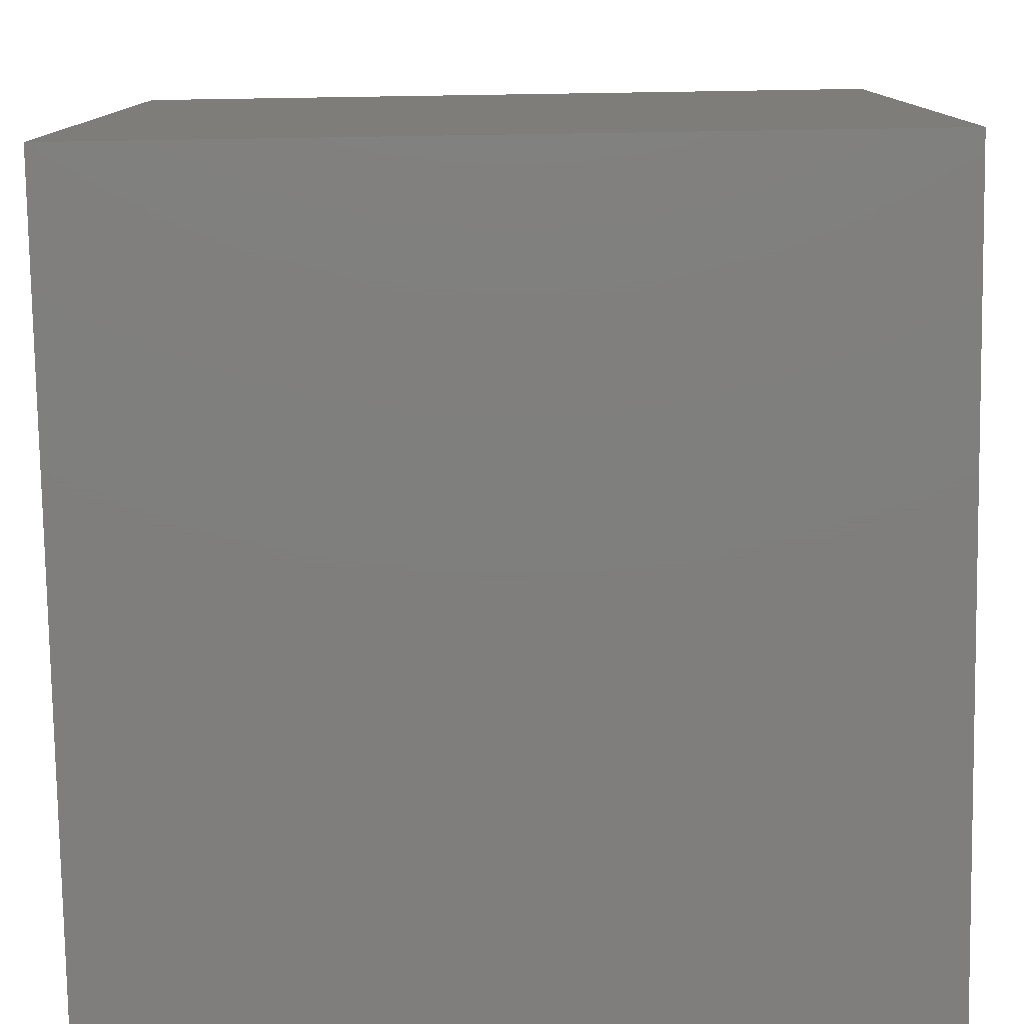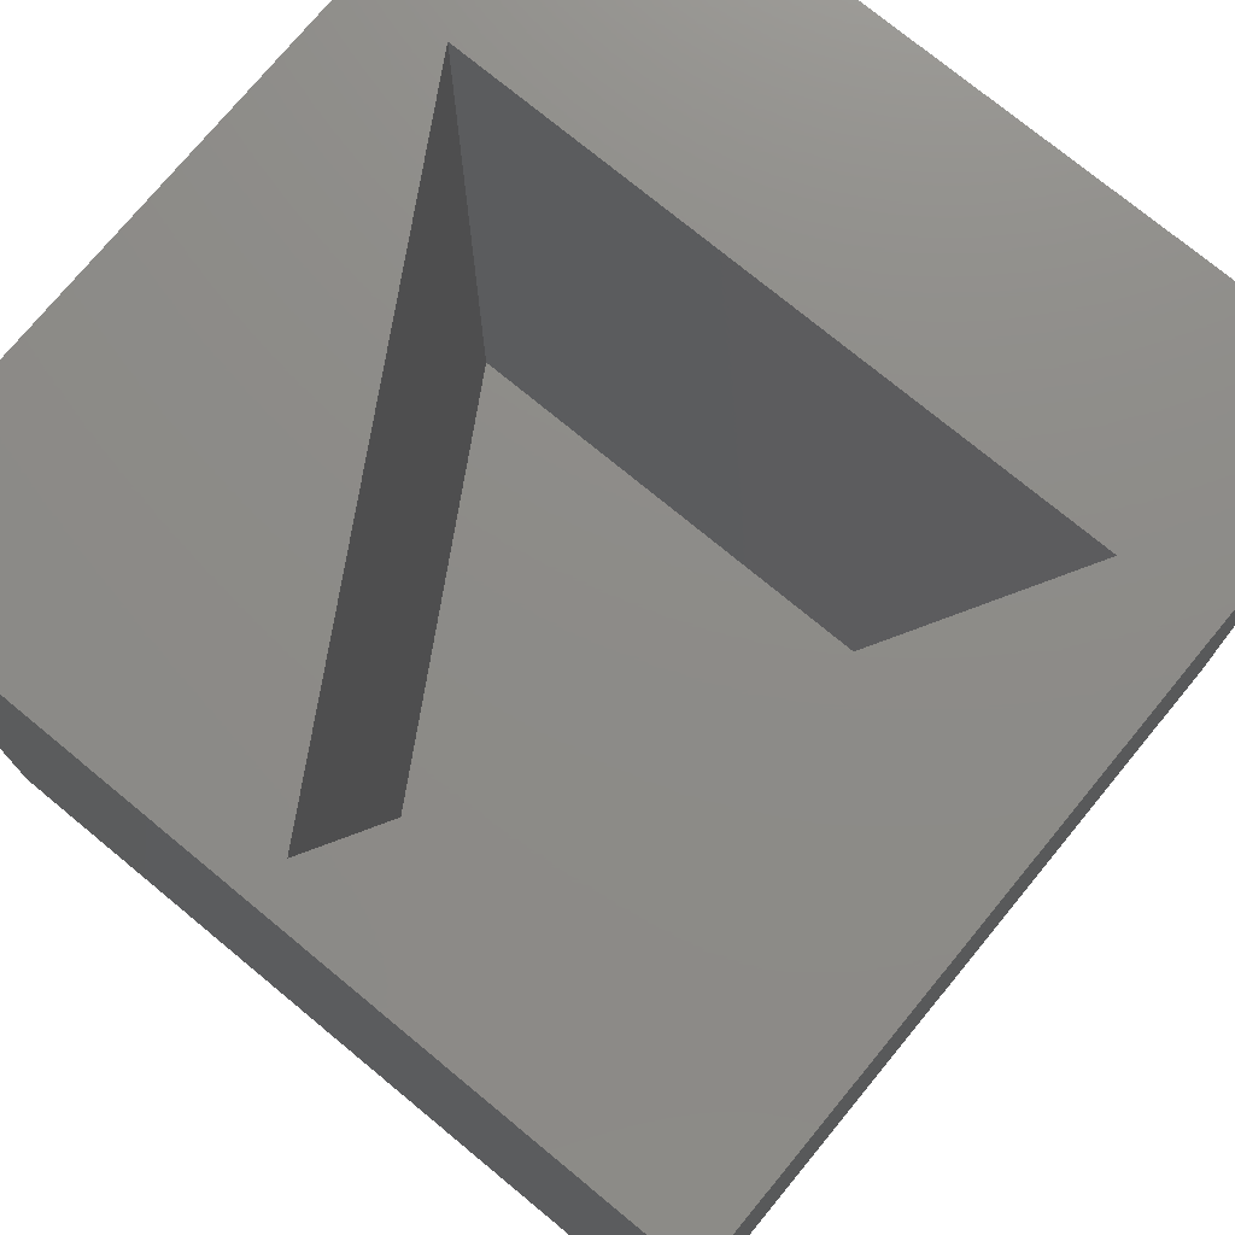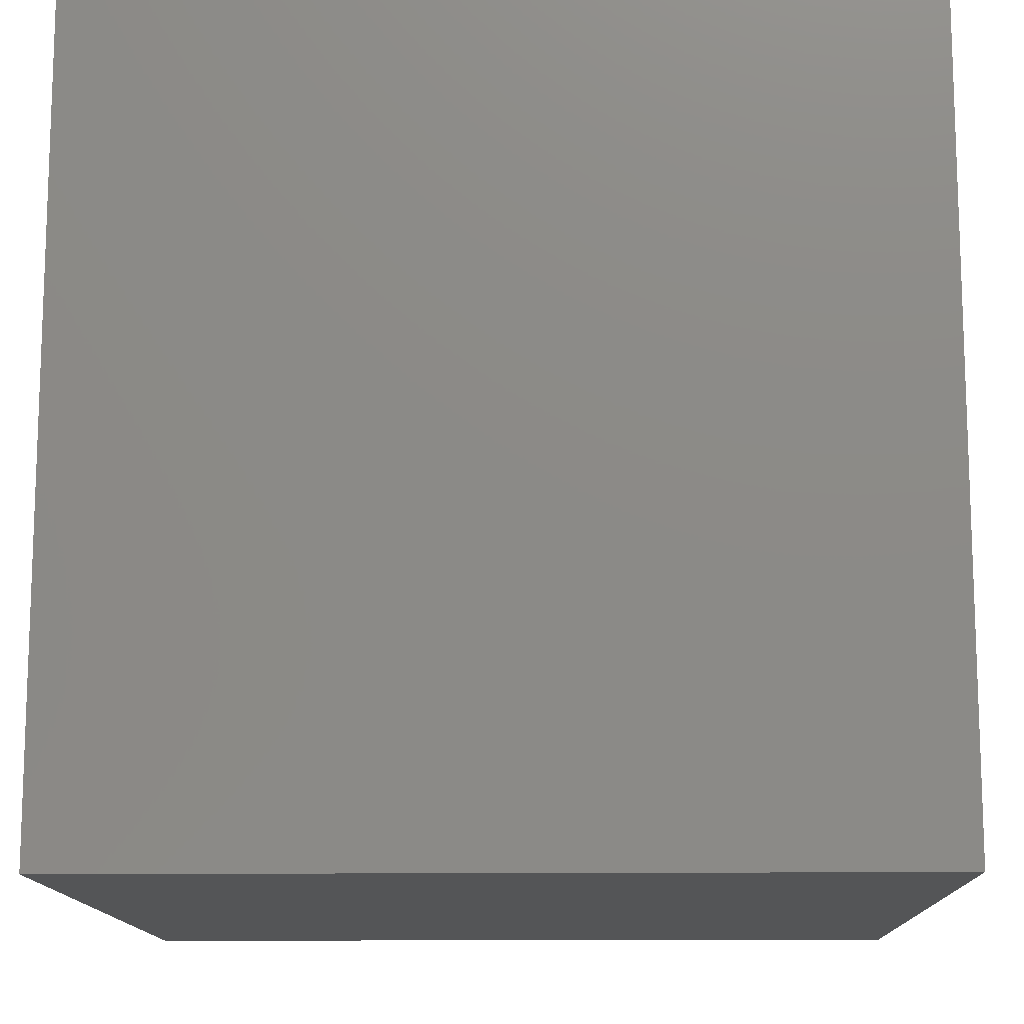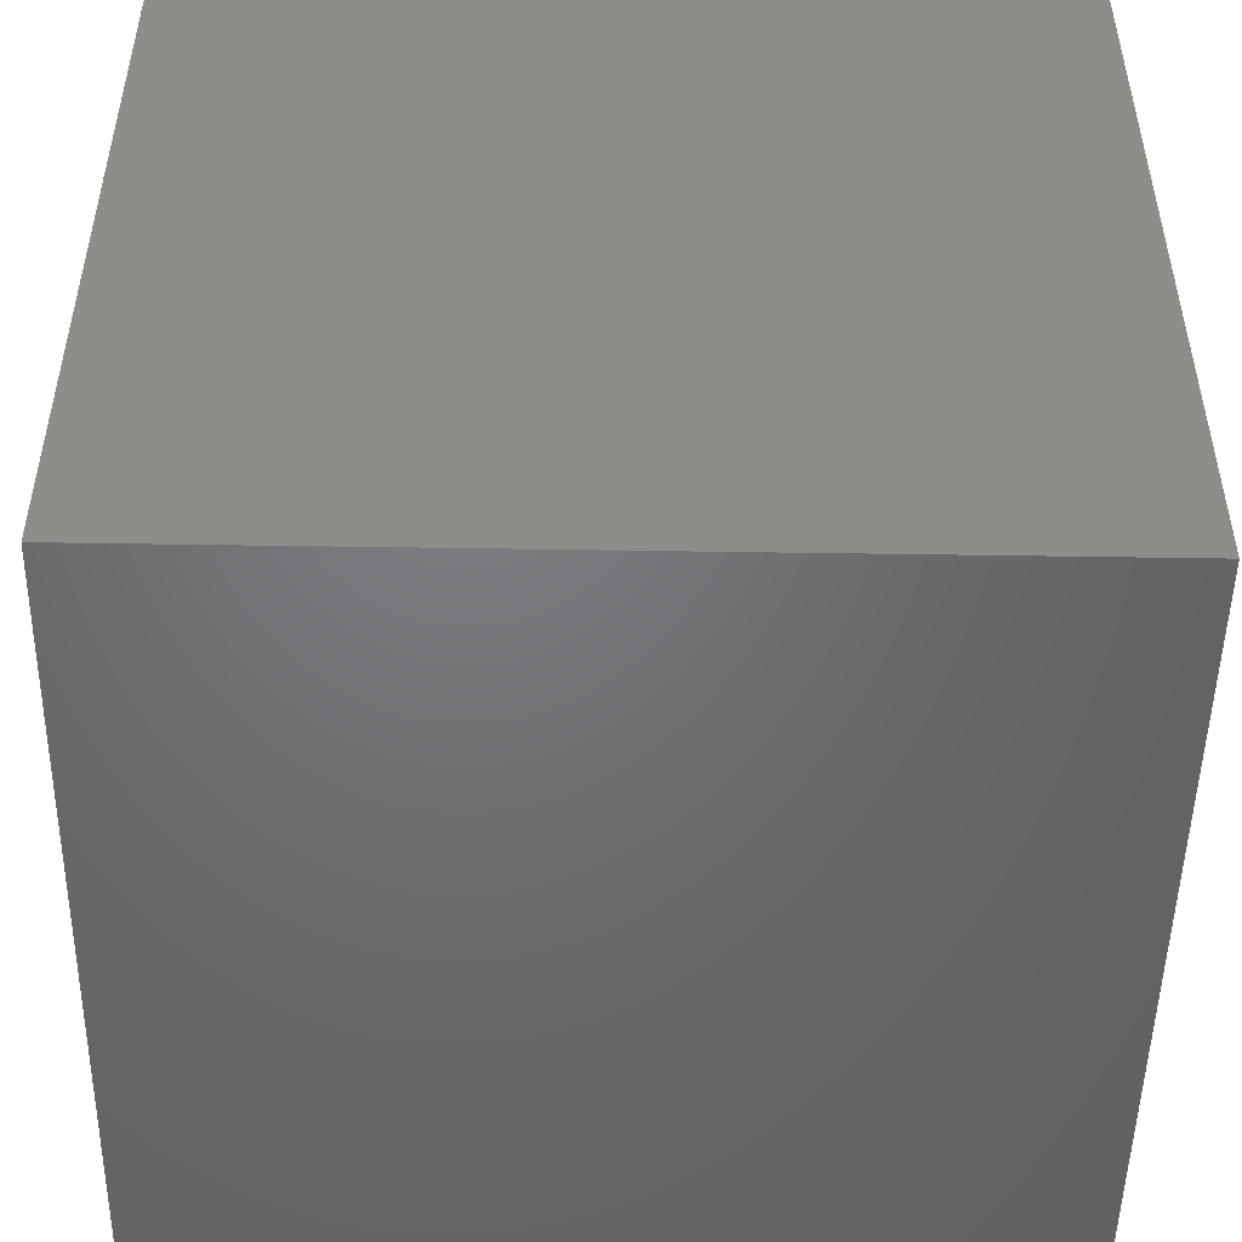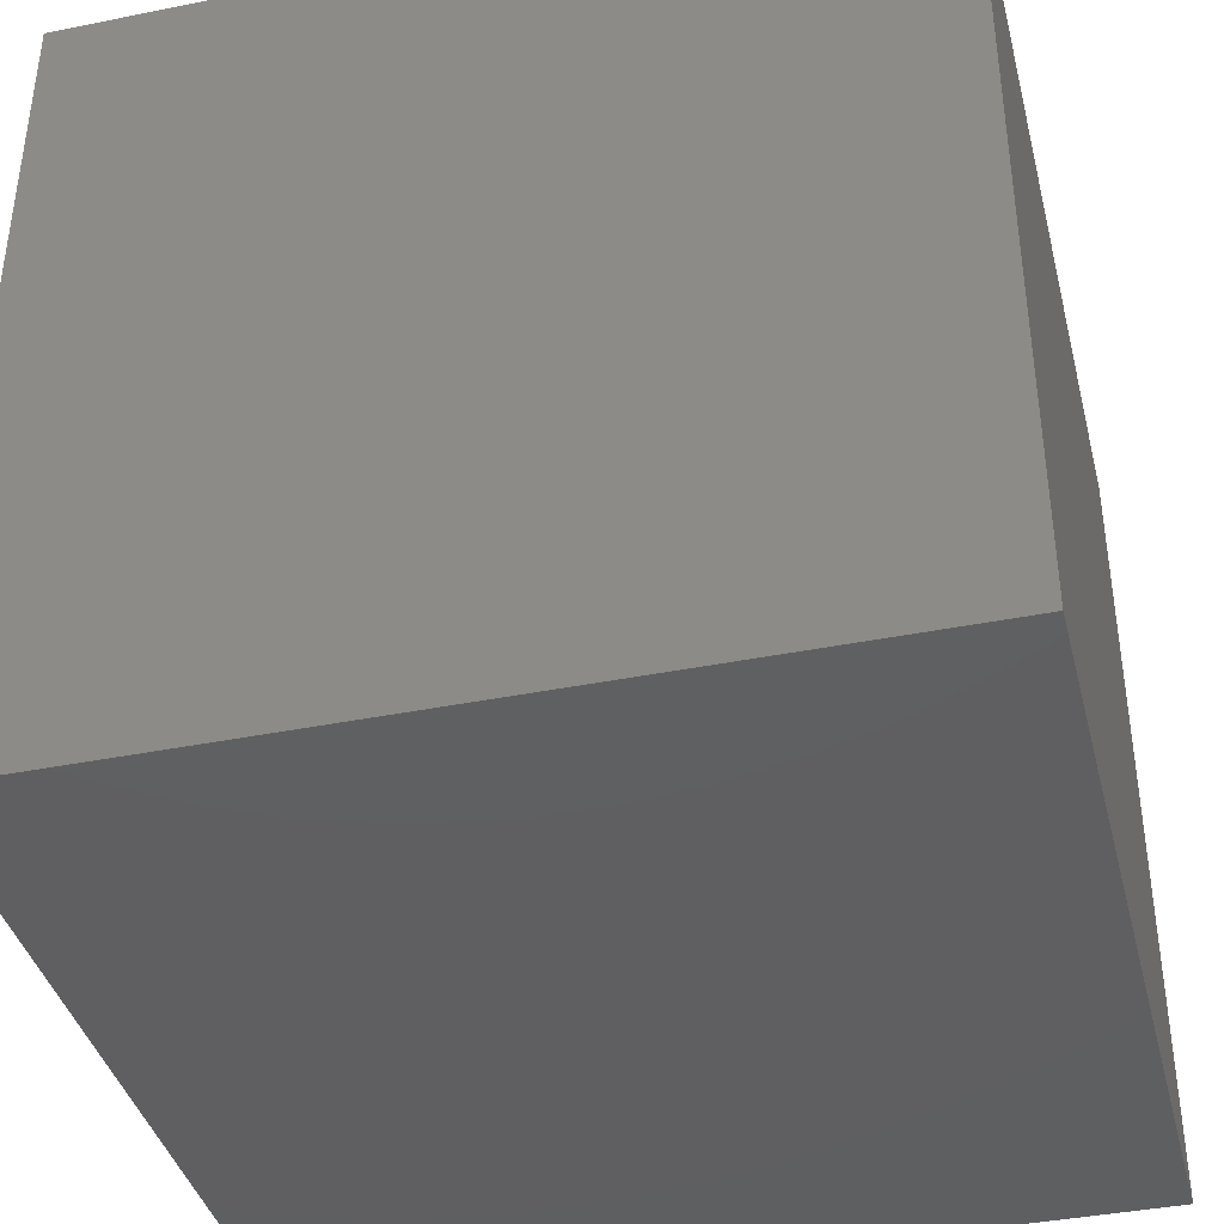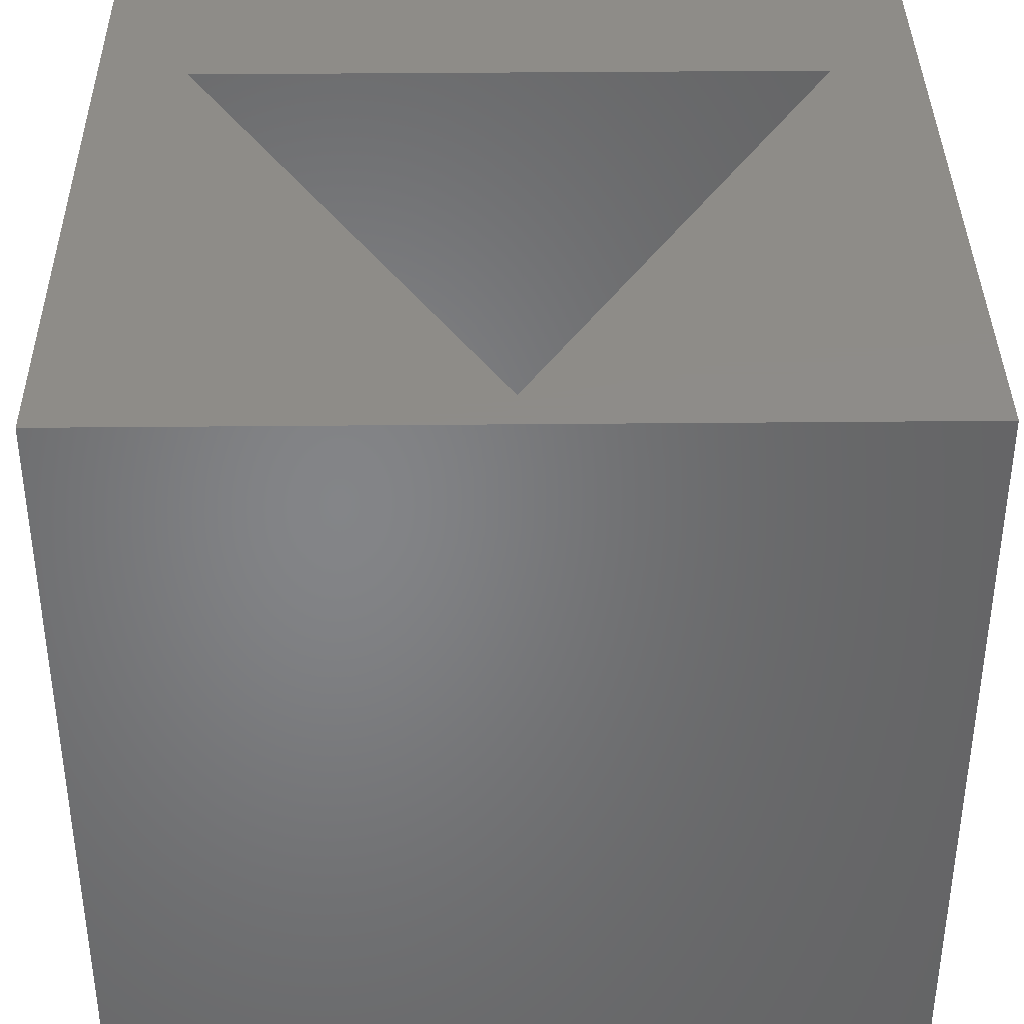
<metadata>
{"format":"stl","ext":"stl","renderer":"f3d","projection":"perspective","resolution":1024,"background":"white","views":[{"elev":-78.7,"azim":-179.1,"up":"+Y"},{"elev":75.3,"azim":39.5,"up":"+Z"},{"elev":-13.1,"azim":1.4,"up":"+Z"},{"elev":-49.7,"azim":89.0,"up":"+Z"},{"elev":-39.6,"azim":14.0,"up":"+Z"},{"elev":37.9,"azim":-0.7,"up":"+Z"}]}
</metadata>
<code>
# stl→obj: 14 verts, 24 faces
v 10 0 10
v 10 10 0
v 10 10 10
v 10 0 0
v 8.897 7.25 10
v 1.103 7.25 10
v 0 10 10
v 5 0.5 10
v 0 0 10
v 5 0.5 1
v 8.897 7.25 1
v 1.103 7.25 1
v 0 0 0
v 0 10 0
f 1 2 3
f 2 1 4
f 3 5 1
f 3 6 5
f 6 3 7
f 8 1 5
f 8 9 1
f 6 9 8
f 9 6 7
f 10 11 12
f 13 7 14
f 7 13 9
f 2 7 3
f 7 2 14
f 13 1 9
f 1 13 4
f 12 5 6
f 5 12 11
f 8 12 6
f 12 8 10
f 10 5 11
f 5 10 8
f 13 2 4
f 2 13 14

</code>
